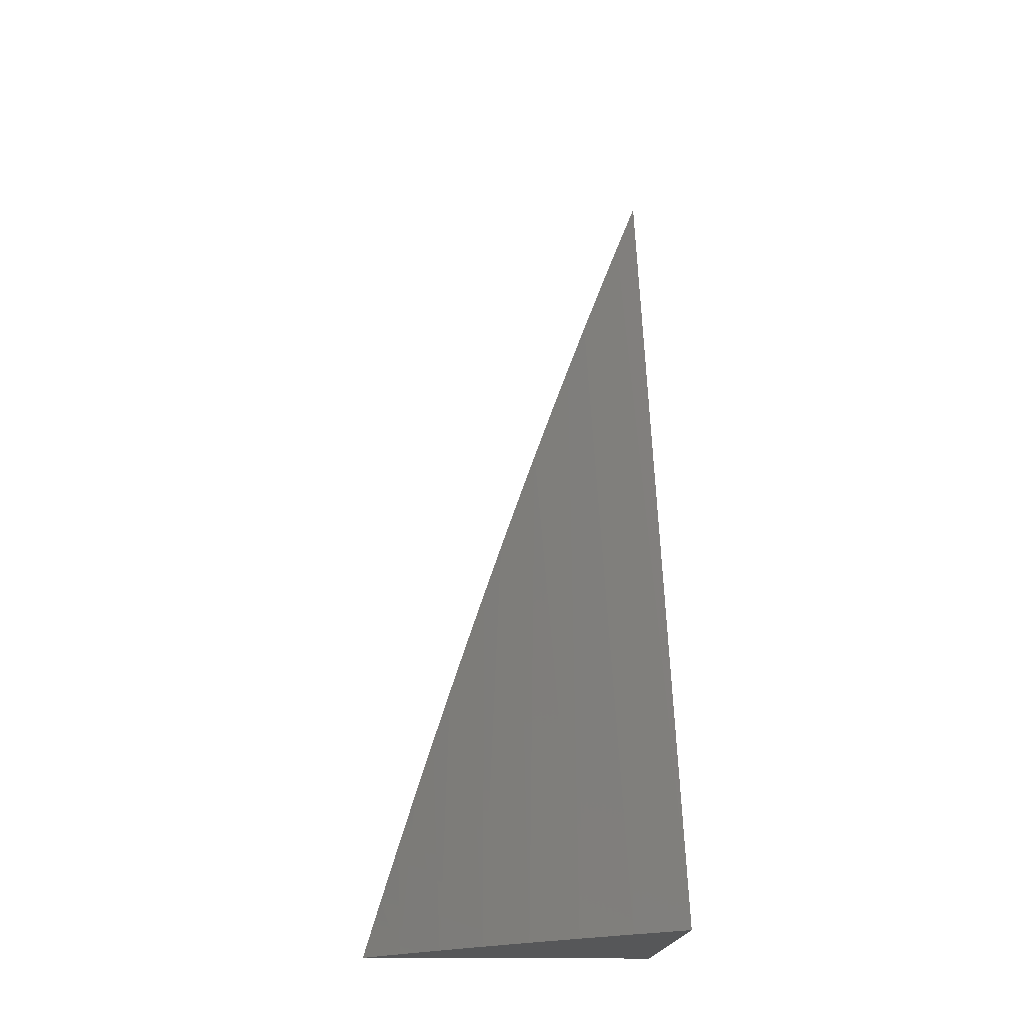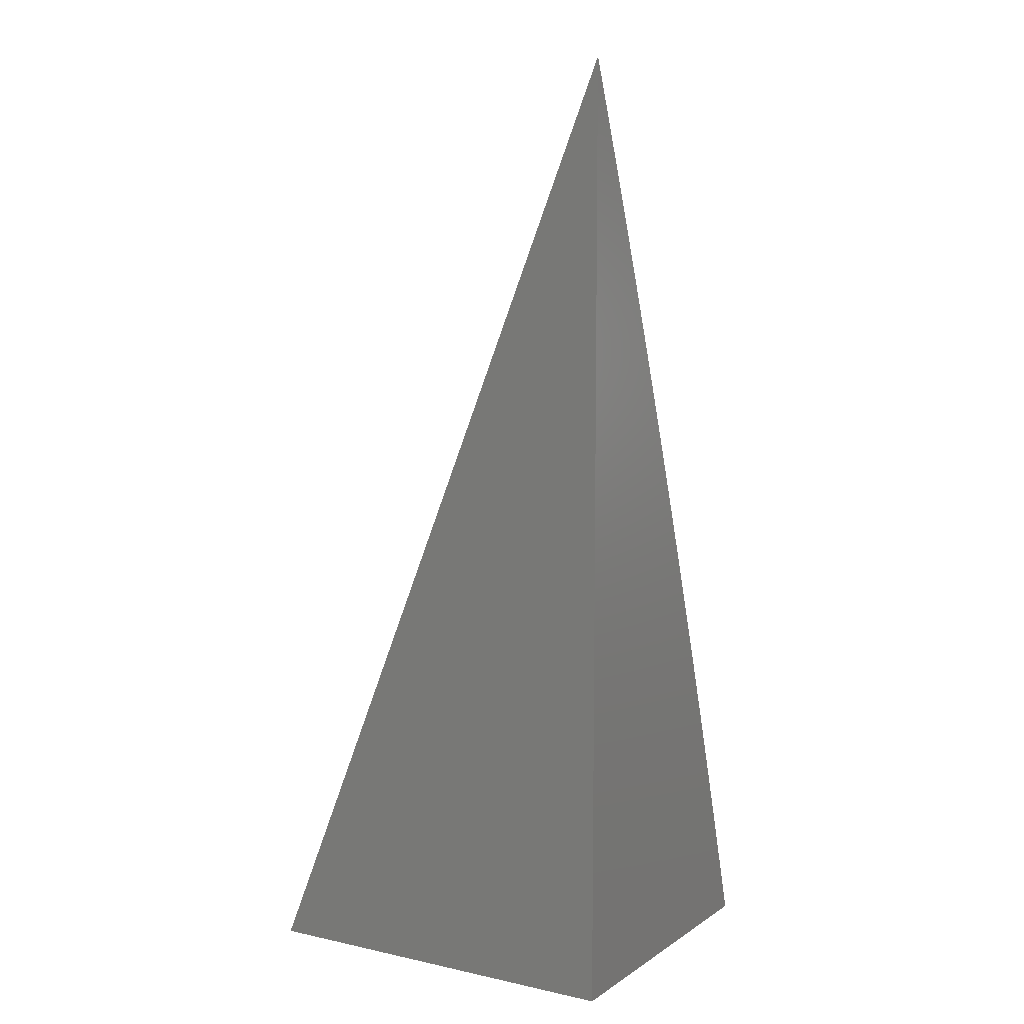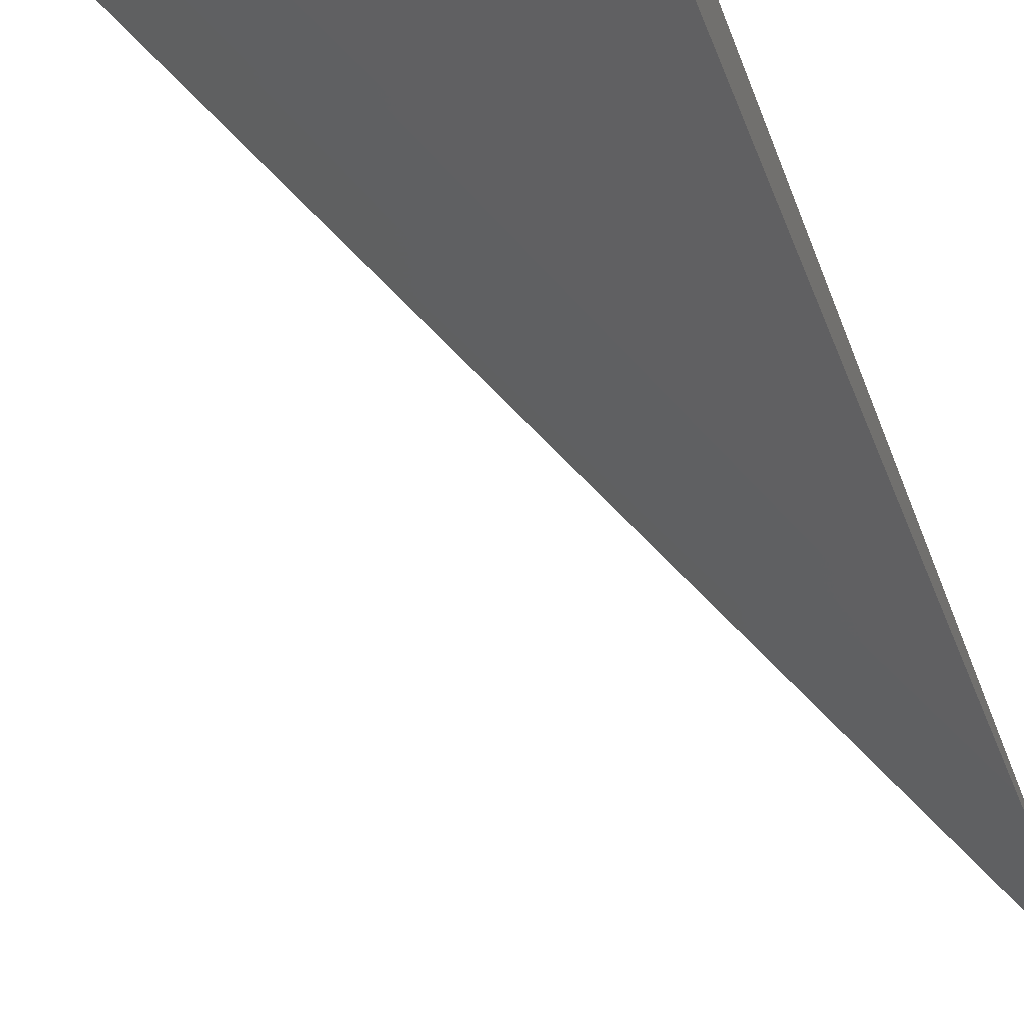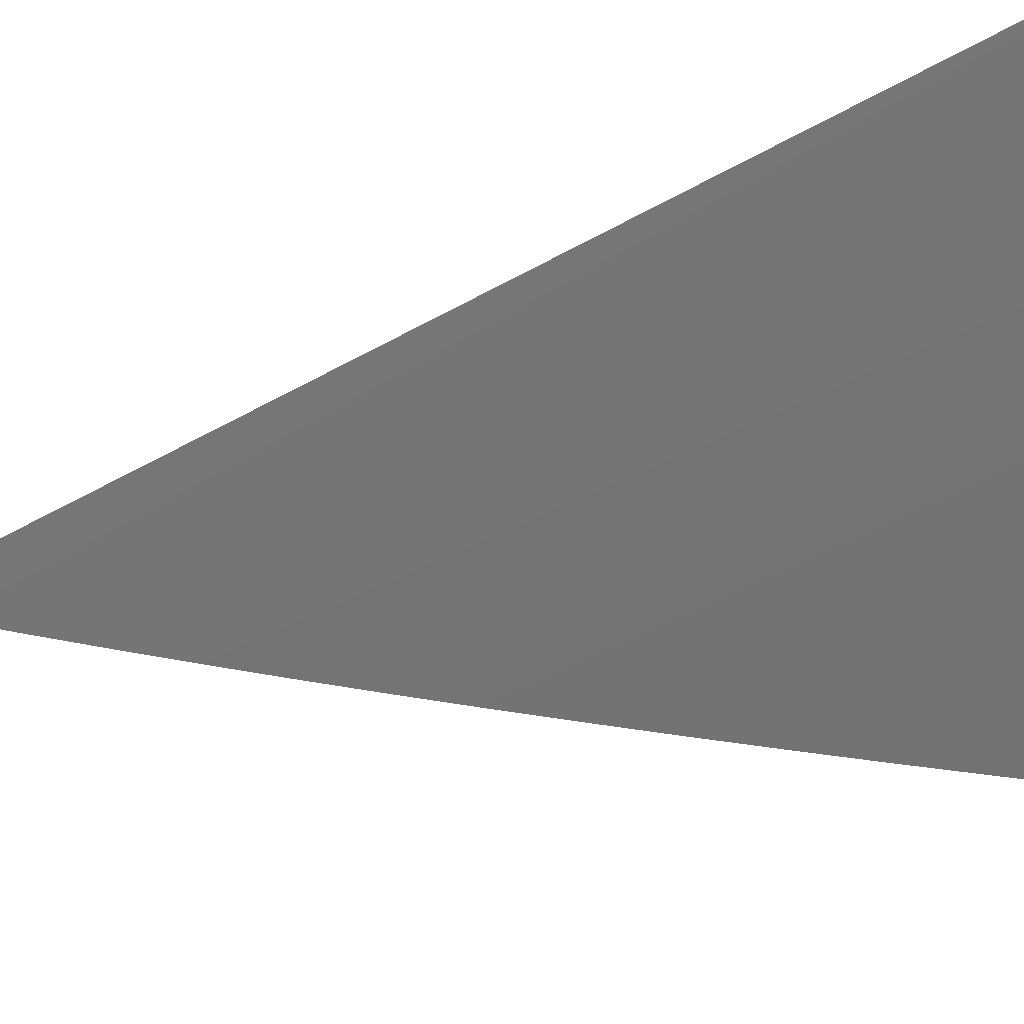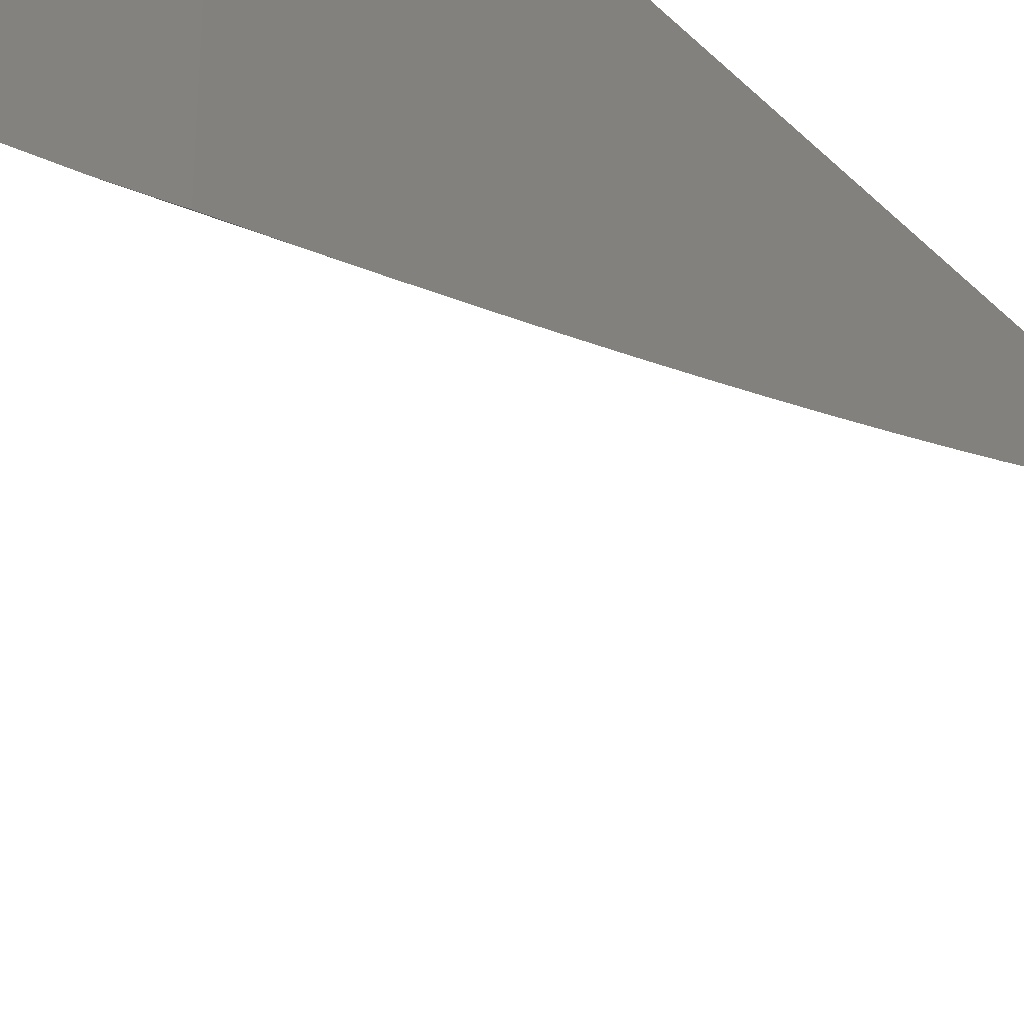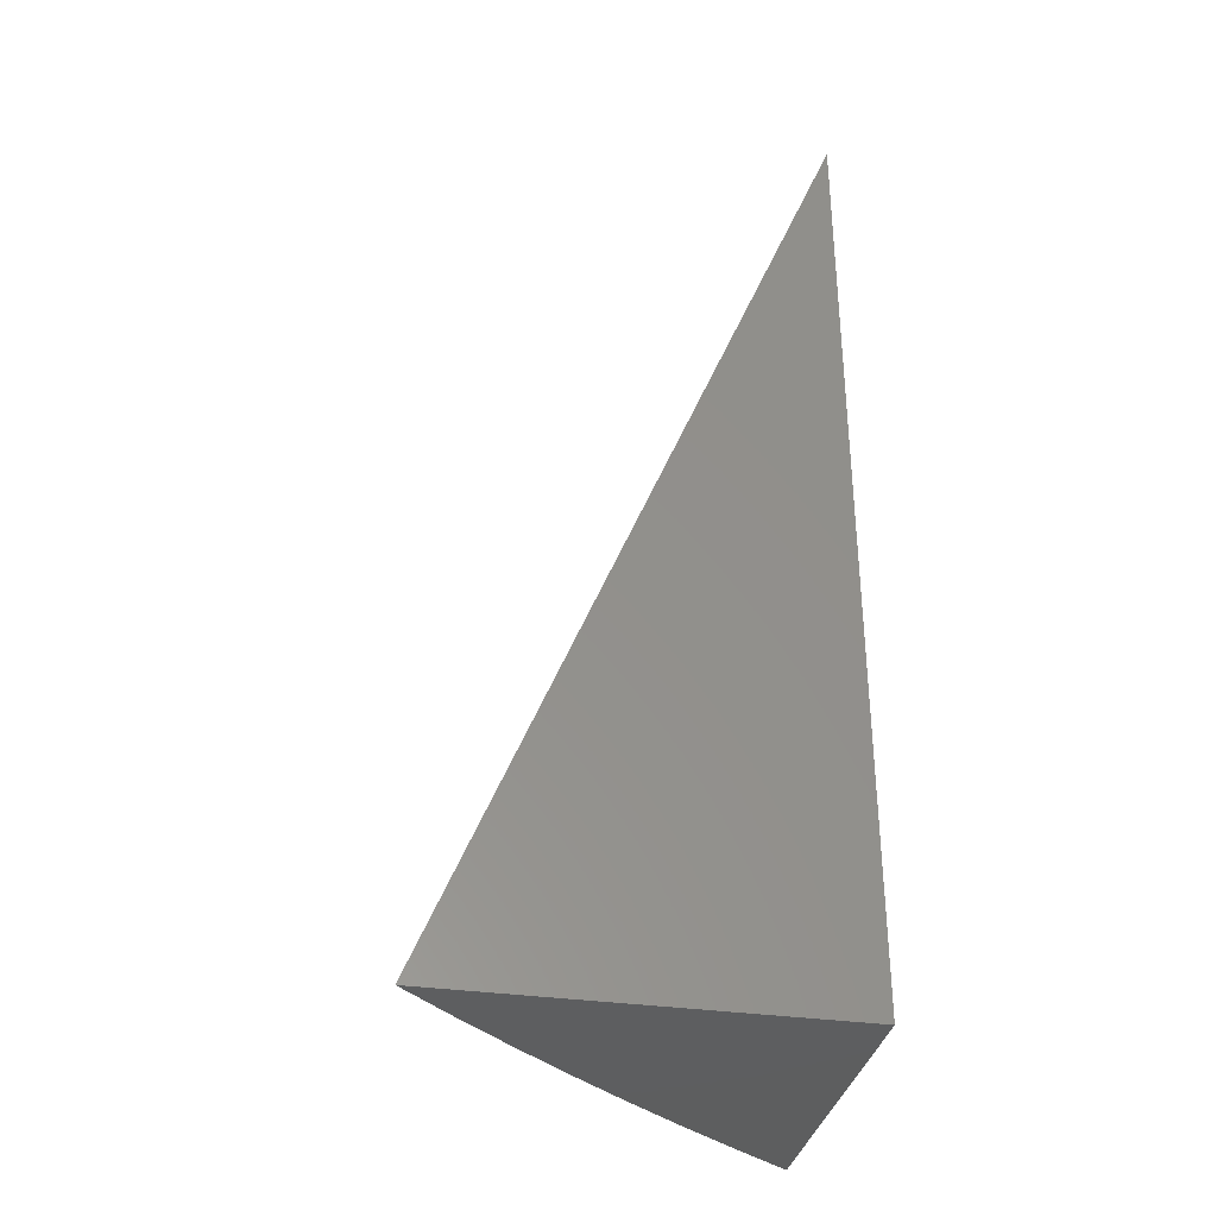
<metadata>
{"format":"stl","ext":"stl","renderer":"f3d","projection":"perspective","resolution":1024,"background":"white","views":[{"elev":-17.4,"azim":-91.9,"up":"+Y"},{"elev":8.0,"azim":31.0,"up":"+Y"},{"elev":-68.6,"azim":21.5,"up":"+Z"},{"elev":-36.9,"azim":-74.3,"up":"+Z"},{"elev":-31.9,"azim":37.0,"up":"+Z"},{"elev":-34.1,"azim":-11.0,"up":"+Y"}]}
</metadata>
<code>
# stl→obj: 25 verts, 46 faces
v 4 13.59 -1
v 4 13.55 -1.014
v 3.759 13 -1
v 3.791 13 -1.031
v 4 13.52 -1.027
v 4 13.48 -1.041
v 3.824 13 -1.061
v 4 13.45 -1.054
v 4 13.41 -1.067
v 4 13.38 -1.08
v 3.858 13 -1.091
v 4 13.34 -1.093
v 4 13.3 -1.106
v 3.893 13 -1.12
v 4 13.27 -1.118
v 4 13.23 -1.131
v 4 13.19 -1.143
v 3.928 13 -1.149
v 4 13.15 -1.155
v 4 13.12 -1.168
v 3.964 13 -1.176
v 4 13.08 -1.18
v 4 13.04 -1.191
v 4 13 -1.203
v 4 13 -1
f 1 2 3
f 3 2 4
f 4 2 5
f 4 5 6
f 4 6 7
f 7 6 8
f 7 8 9
f 9 10 7
f 7 10 11
f 11 10 12
f 11 12 13
f 11 13 14
f 14 13 15
f 14 15 16
f 16 17 14
f 14 17 18
f 18 17 19
f 18 19 20
f 18 20 21
f 21 20 22
f 21 22 23
f 23 24 21
f 24 23 25
f 25 23 22
f 25 22 20
f 20 19 25
f 25 19 17
f 25 17 16
f 16 15 25
f 25 15 13
f 25 13 12
f 12 10 25
f 25 10 9
f 25 9 8
f 8 6 25
f 25 6 5
f 25 5 2
f 2 1 25
f 1 3 25
f 3 4 25
f 25 4 7
f 25 7 11
f 11 14 25
f 25 14 18
f 25 18 21
f 21 24 25

</code>
